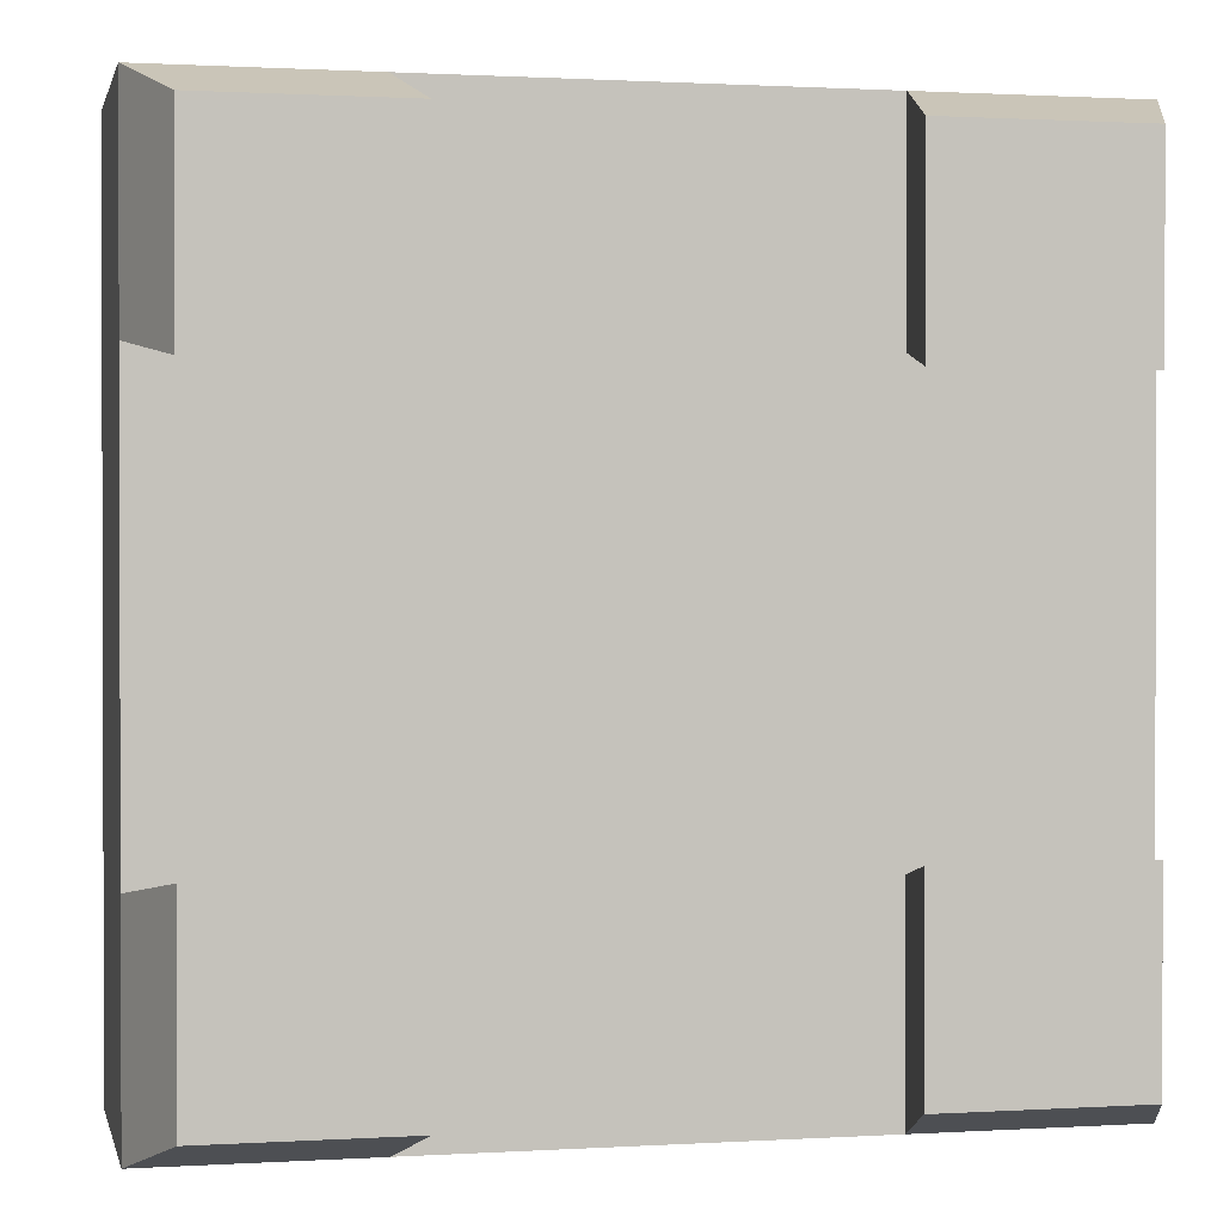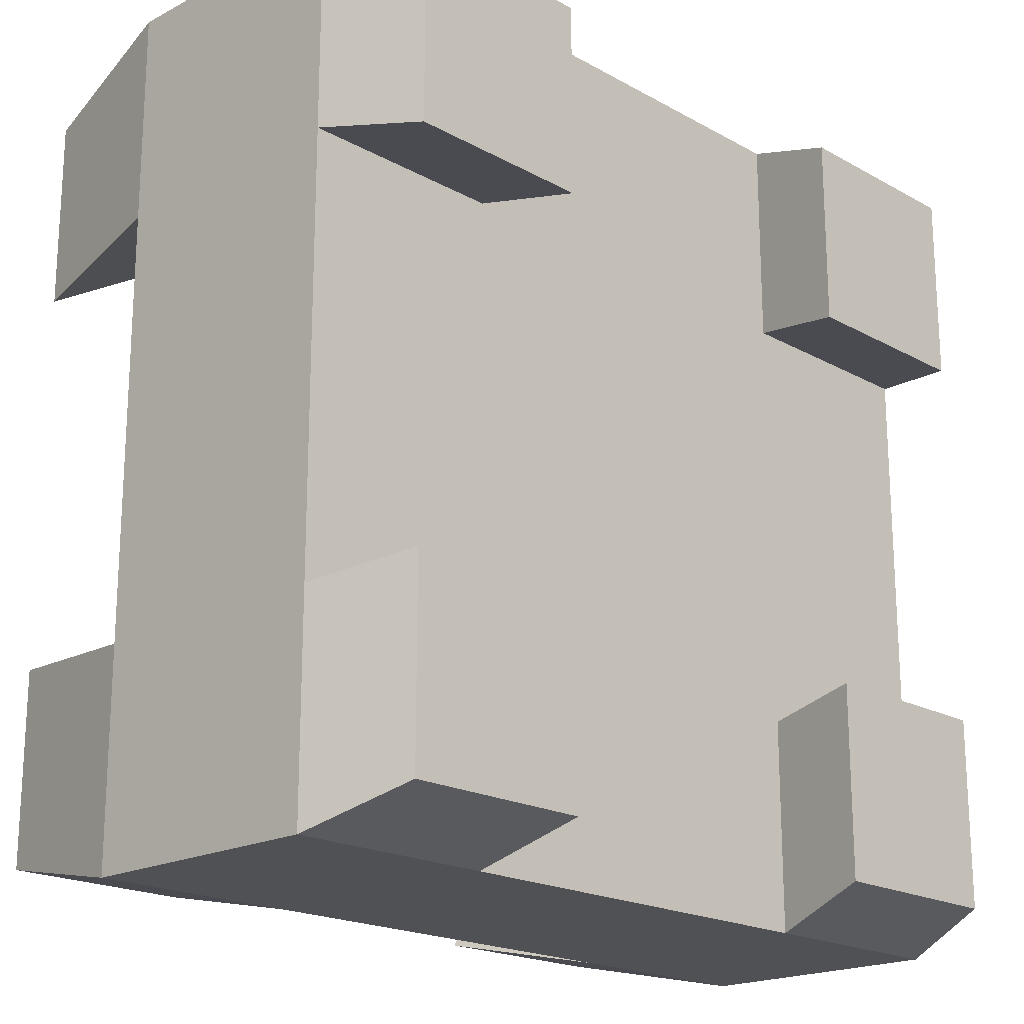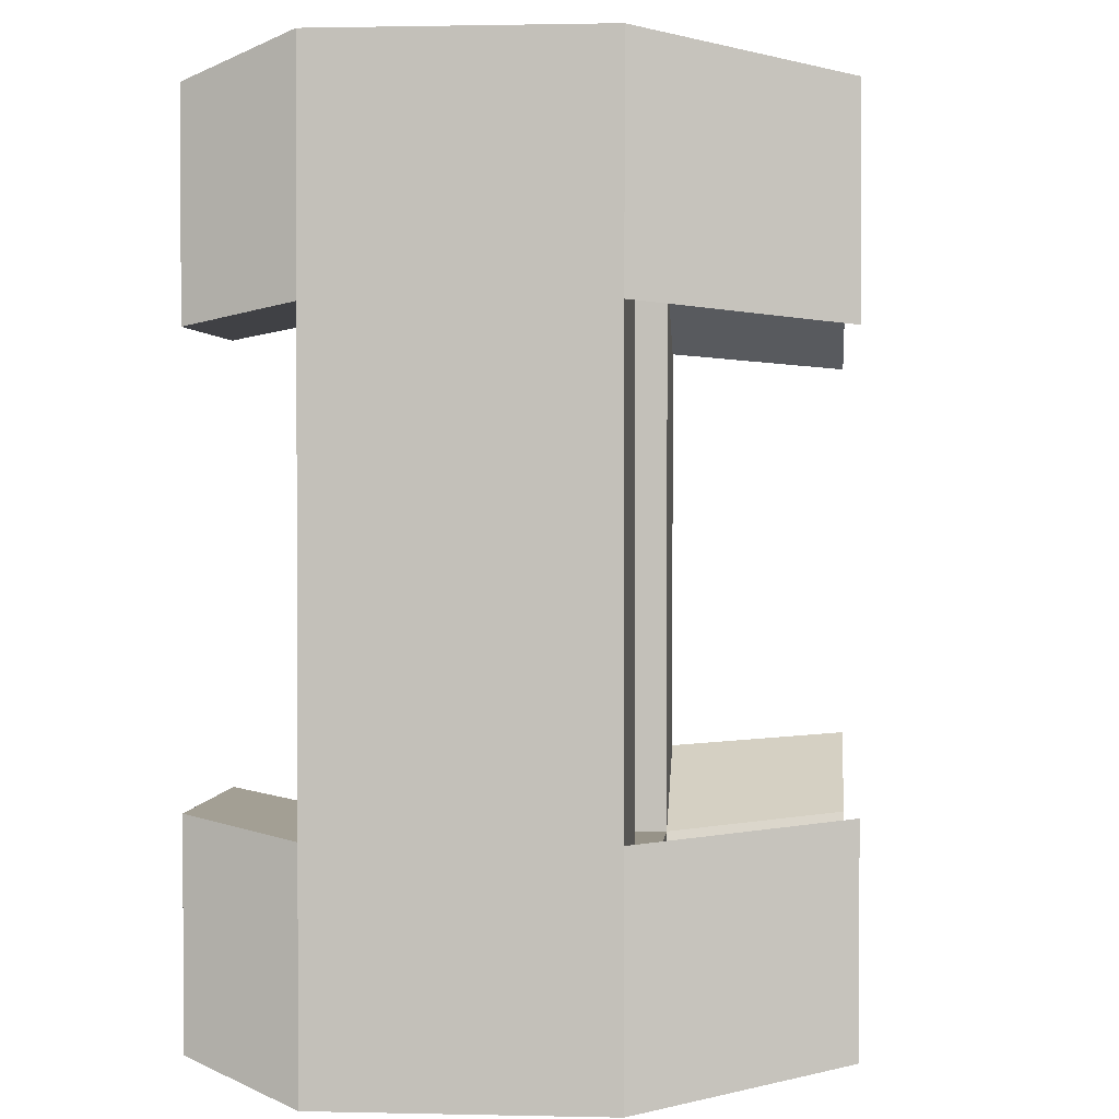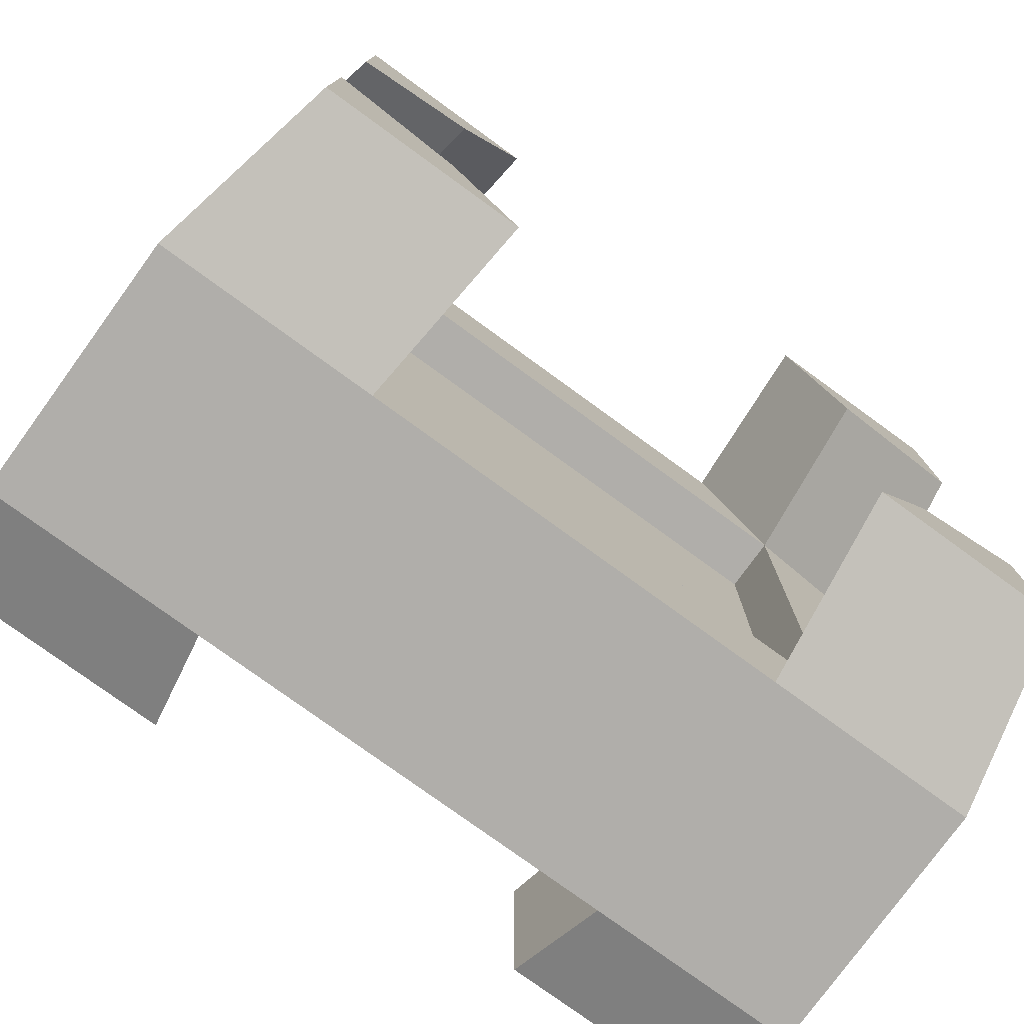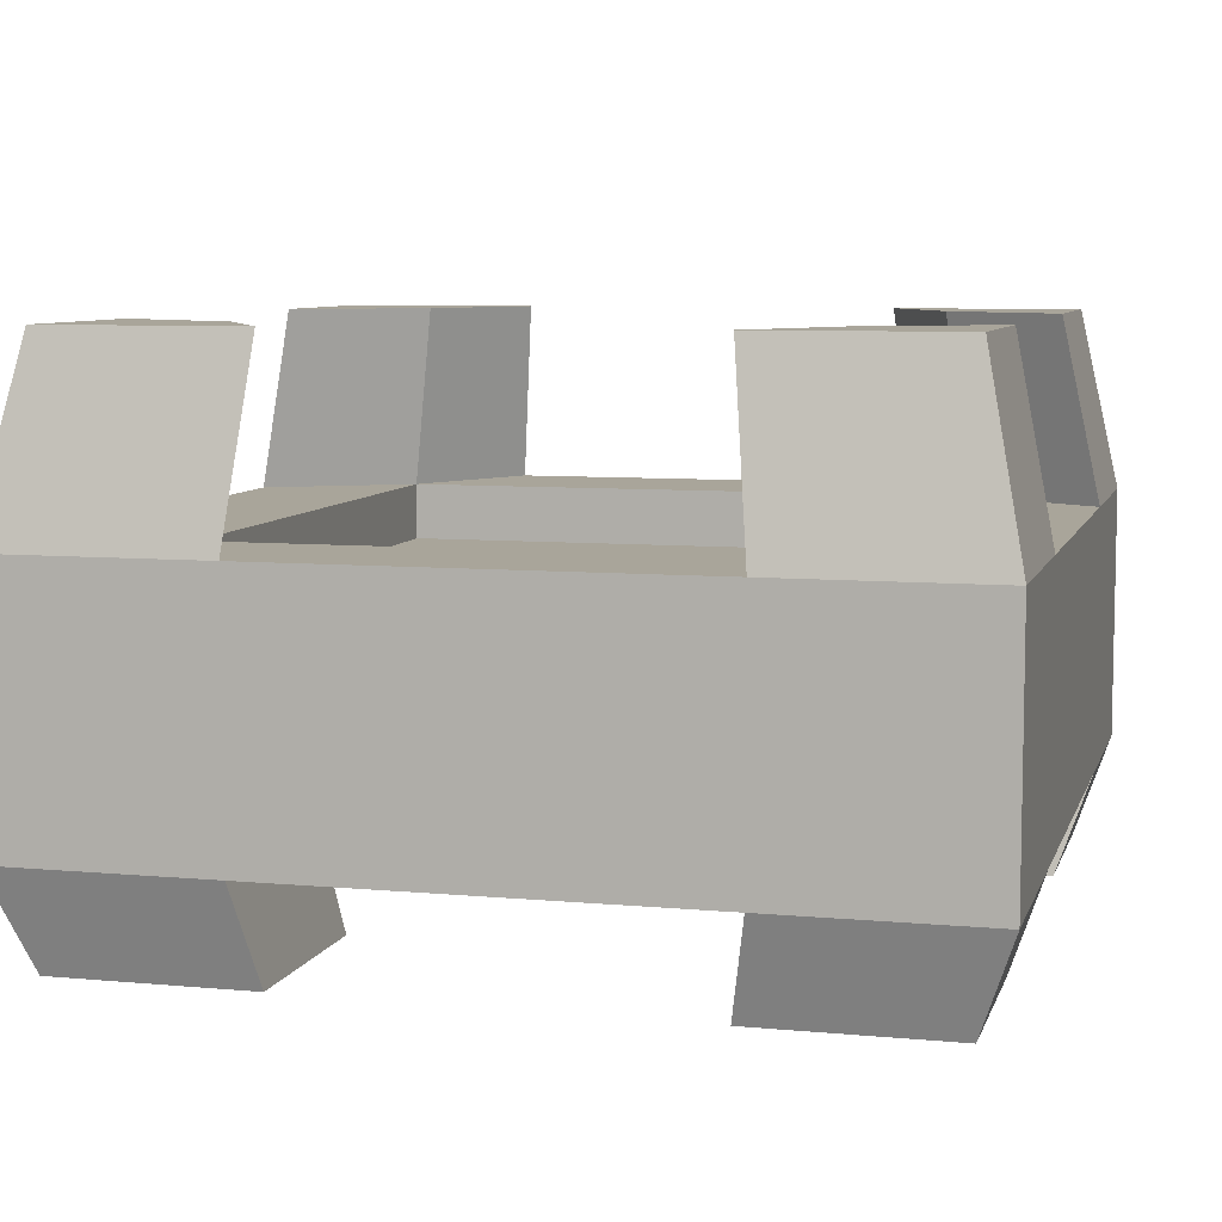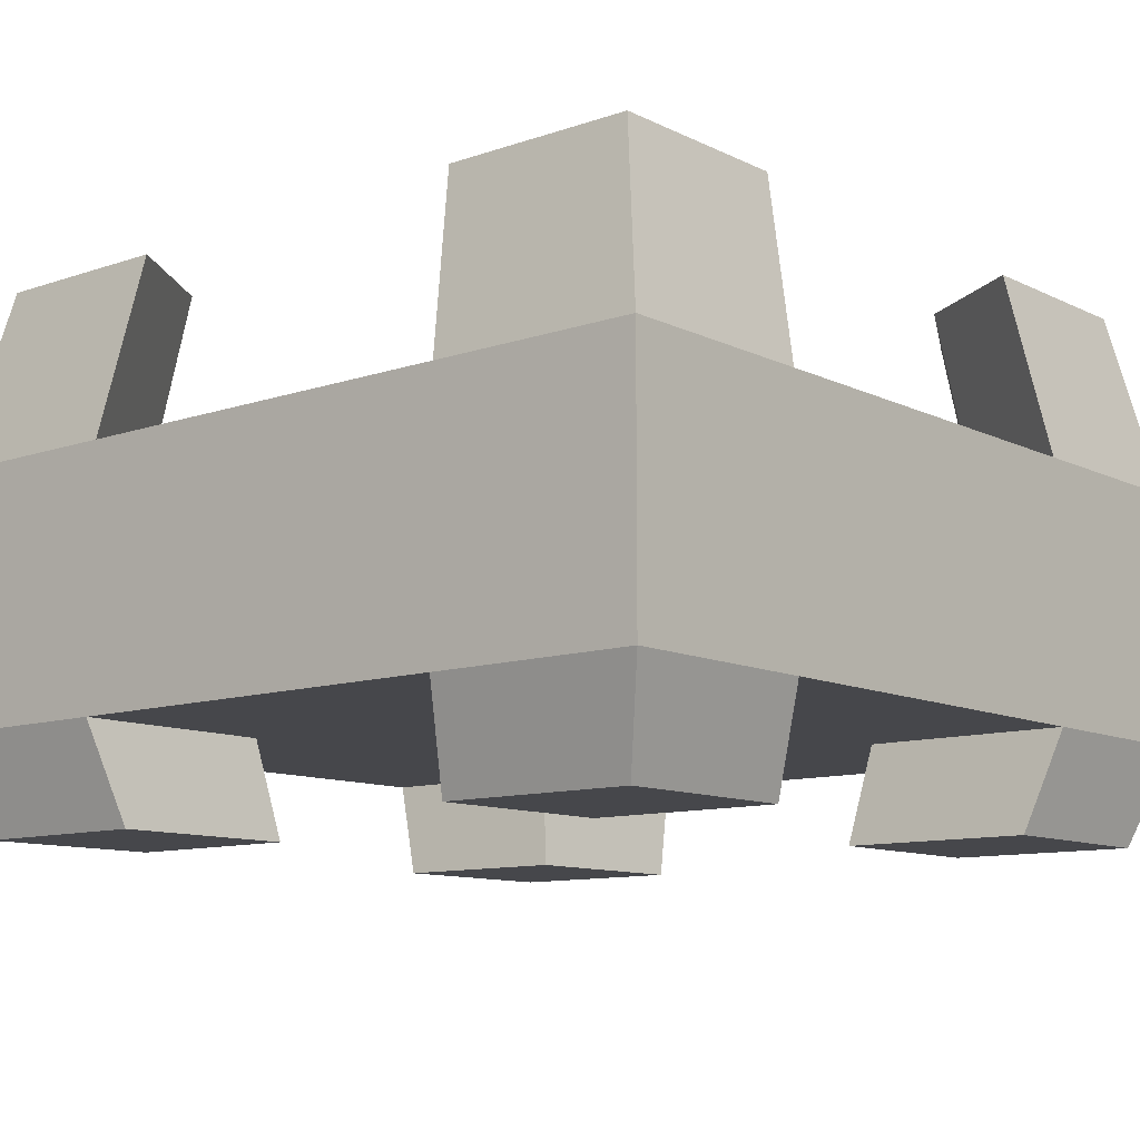
<metadata>
{"format":"obj","ext":"obj","renderer":"f3d","projection":"perspective","resolution":1024,"background":"white","views":[{"elev":1.0,"azim":-12.6,"up":"+Z"},{"elev":-19.5,"azim":-46.0,"up":"+Z"},{"elev":1.4,"azim":94.9,"up":"+Z"},{"elev":-77.7,"azim":144.0,"up":"+Z"},{"elev":7.5,"azim":-165.3,"up":"+Y"},{"elev":-10.7,"azim":-49.8,"up":"+Y"}]}
</metadata>
<code>
o Cube
v 1 0.3025 -1
v 1 -0.3025 -1
v 1 0.3025 1
v 1 -0.3025 1
v -1 0.3025 -1
v -1 -0.3025 -1
v -1 0.3025 1
v -1 -0.3025 1
v -1 -0.3025 0
v 1 0.3025 0
v -1 0.3025 0
v 1 -0.3025 0
v -1 -0.3025 0.5
v 1 0.3025 0.5
v -1 0.3025 0.5
v 1 -0.3025 0.5
v -1 0.3025 -0.5
v 1 -0.3025 -0.5
v -1 -0.3025 -0.5
v 1 0.3025 -0.5
v -0.01926 -0.3025 -1
v -0.01926 0.3025 1
v -0.01926 -0.3025 1
v -0.01926 0.3025 -1
v -0.01926 -0.3025 0
v 0.911 0.7332 -0.9114
v -0.01926 -0.3025 0.5
v -0.0214 0.3025 0.683
v -0.0214 0.3025 -0.683
v -0.01926 -0.3025 -0.5
v 0.4887 -0.3025 1
v 0.4887 0.3025 -1
v 0.6725 0.3025 0
v 0.6725 0.3025 0.683
v 0.6725 0.3025 -0.683
v 0.4887 -0.3025 -1
v 0.4887 0.3025 1
v 0.4887 -0.3025 0
v 0.4887 -0.3025 0.5
v 0.4887 -0.3025 -0.5
v -0.5096 -0.3025 -1
v -0.5096 0.3025 1
v -0.5096 -0.3025 0
v -0.5096 -0.3025 0.5
v -0.5096 -0.3025 -0.5
v -0.5096 -0.3025 1
v -0.5096 0.3025 -1
v -0.6913 0.3025 0
v -0.6913 0.3025 0.683
v -0.6913 0.3025 -0.683
v -0.0214 0.1691 0
v -0.0214 0.1691 0.683
v -0.0214 0.1691 -0.683
v 0.6725 0.1691 0
v 0.6725 0.1691 0.683
v 0.6725 0.1691 -0.683
v -0.6913 0.1691 0
v -0.6913 0.1691 0.683
v -0.6913 0.1691 -0.683
v 0.911 0.7332 0.9114
v -0.9118 0.7332 -0.9114
v -0.9118 0.7332 0.9114
v 0.911 0.7332 0.4557
v -0.9118 0.7332 0.4557
v -0.9118 0.7332 -0.4557
v 0.911 0.7332 -0.4557
v 0.4449 0.7332 -0.9114
v 0.6124 0.7332 0.6225
v 0.6124 0.7332 -0.6225
v 0.4449 0.7332 0.9114
v -0.4649 0.7332 0.9114
v -0.4649 0.7332 -0.9114
v -0.6305 0.7332 0.6225
v -0.6305 0.7332 -0.6225
v 0.9167 -0.5372 -0.9171
v 0.9167 -0.5372 0.9171
v -0.9175 -0.5372 -0.9171
v -0.9175 -0.5372 0.9171
v -0.9175 -0.5372 0.4585
v 0.9167 -0.5372 0.4585
v 0.9167 -0.5372 -0.4585
v -0.9175 -0.5372 -0.4585
v 0.4477 -0.5372 0.9171
v 0.4477 -0.5372 -0.9171
v 0.4477 -0.5372 0.4585
v 0.4477 -0.5372 -0.4585
v -0.4678 -0.5372 -0.9171
v -0.4678 -0.5372 0.4585
v -0.4678 -0.5372 -0.4585
v -0.4678 -0.5372 0.9171
f 3 14 63 60
f 46 42 7 8
f 19 17 5 6
f 40 36 84 86
f 16 14 3 4
f 36 32 1 2
f 18 20 10 12
f 40 18 12 38
f 13 15 11 9
f 50 17 11 48
f 8 7 15 13
f 12 10 14 16
f 38 12 16 39
f 48 11 15 49
f 34 37 70 68
f 13 44 88 79
f 2 1 20 18
f 9 11 17 19
f 41 21 30 45
f 32 24 29 35
f 49 28 52 58
f 43 25 27 44
f 34 33 54 55
f 45 30 25 43
f 41 47 24 21
f 44 27 23 46
f 31 37 22 23
f 34 28 22 37
f 42 49 73 71
f 4 3 37 31
f 20 35 33 10
f 10 33 34 14
f 7 42 71 62
f 21 36 40 30
f 25 38 39 27
f 30 40 38 25
f 21 24 32 36
f 27 39 31 23
f 2 18 81 75
f 6 5 47 41
f 19 45 43 9
f 9 43 44 13
f 45 19 82 89
f 24 47 50 29
f 35 29 53 56
f 50 48 57 59
f 23 22 42 46
f 28 49 42 22
f 54 51 52 55
f 56 53 51 54
f 51 57 58 52
f 53 59 57 51
f 48 49 58 57
f 28 34 55 52
f 33 35 56 54
f 29 50 59 53
f 73 64 62 71
f 72 61 65 74
f 63 68 70 60
f 26 67 69 66
f 15 7 62 64
f 47 5 61 72
f 20 1 26 66
f 5 17 65 61
f 50 47 72 74
f 35 20 66 69
f 1 32 67 26
f 49 15 64 73
f 37 3 60 70
f 32 35 69 67
f 17 50 74 65
f 14 34 68 63
f 85 80 76 83
f 84 75 81 86
f 79 88 90 78
f 77 87 89 82
f 44 46 90 88
f 39 16 80 85
f 18 40 86 81
f 46 8 78 90
f 8 13 79 78
f 19 6 77 82
f 4 31 83 76
f 16 4 76 80
f 6 41 87 77
f 31 39 85 83
f 41 45 89 87
f 36 2 75 84

</code>
